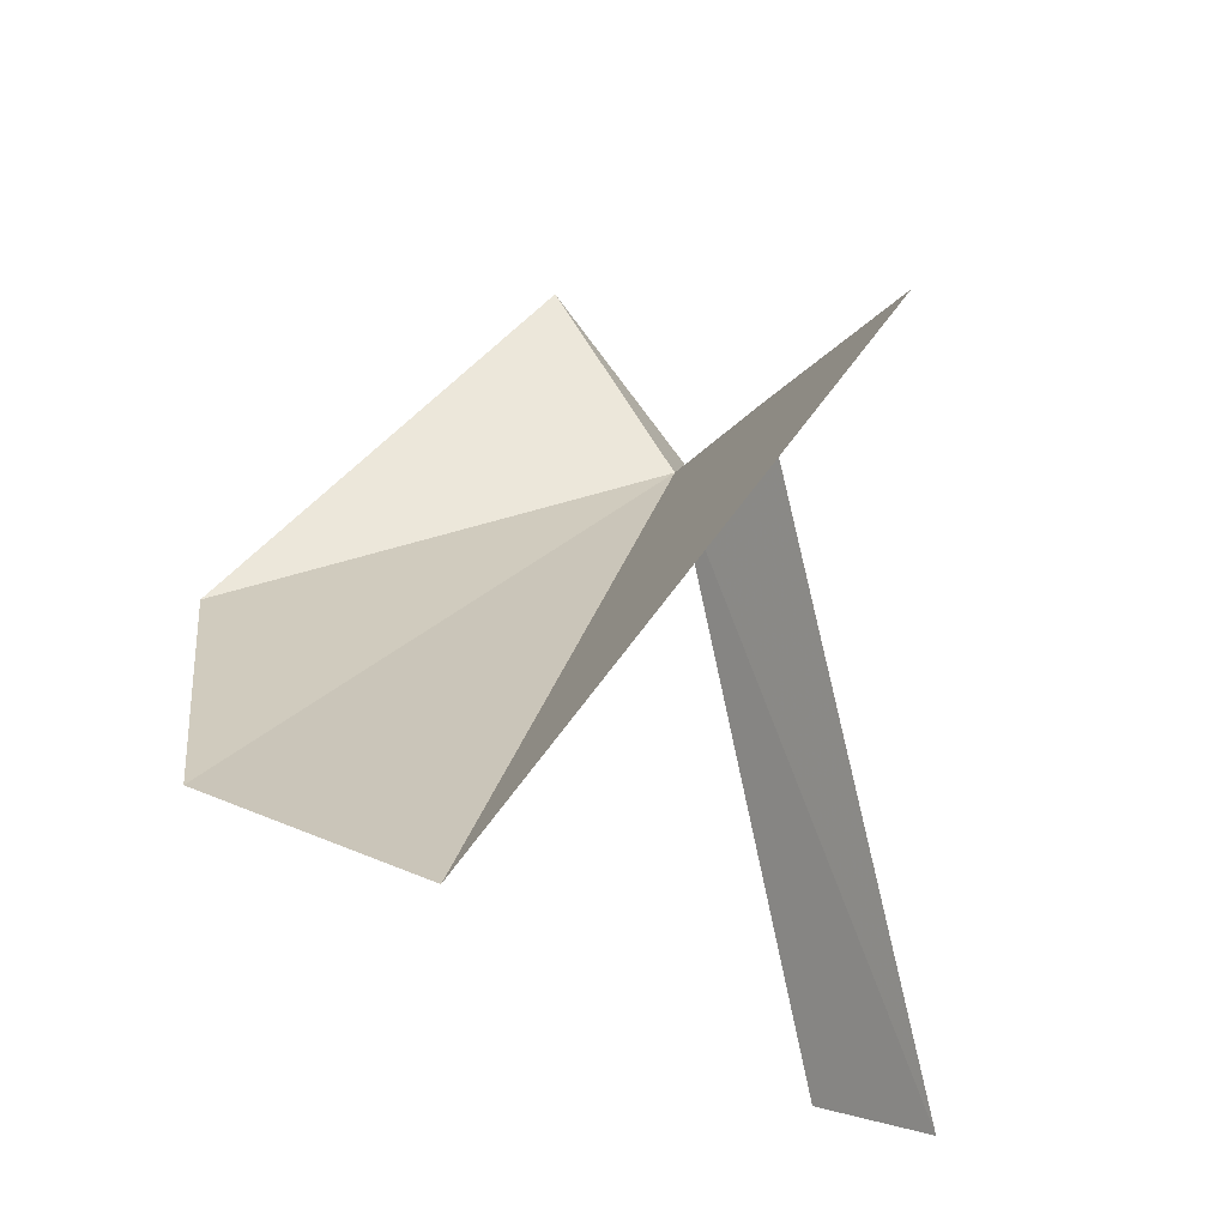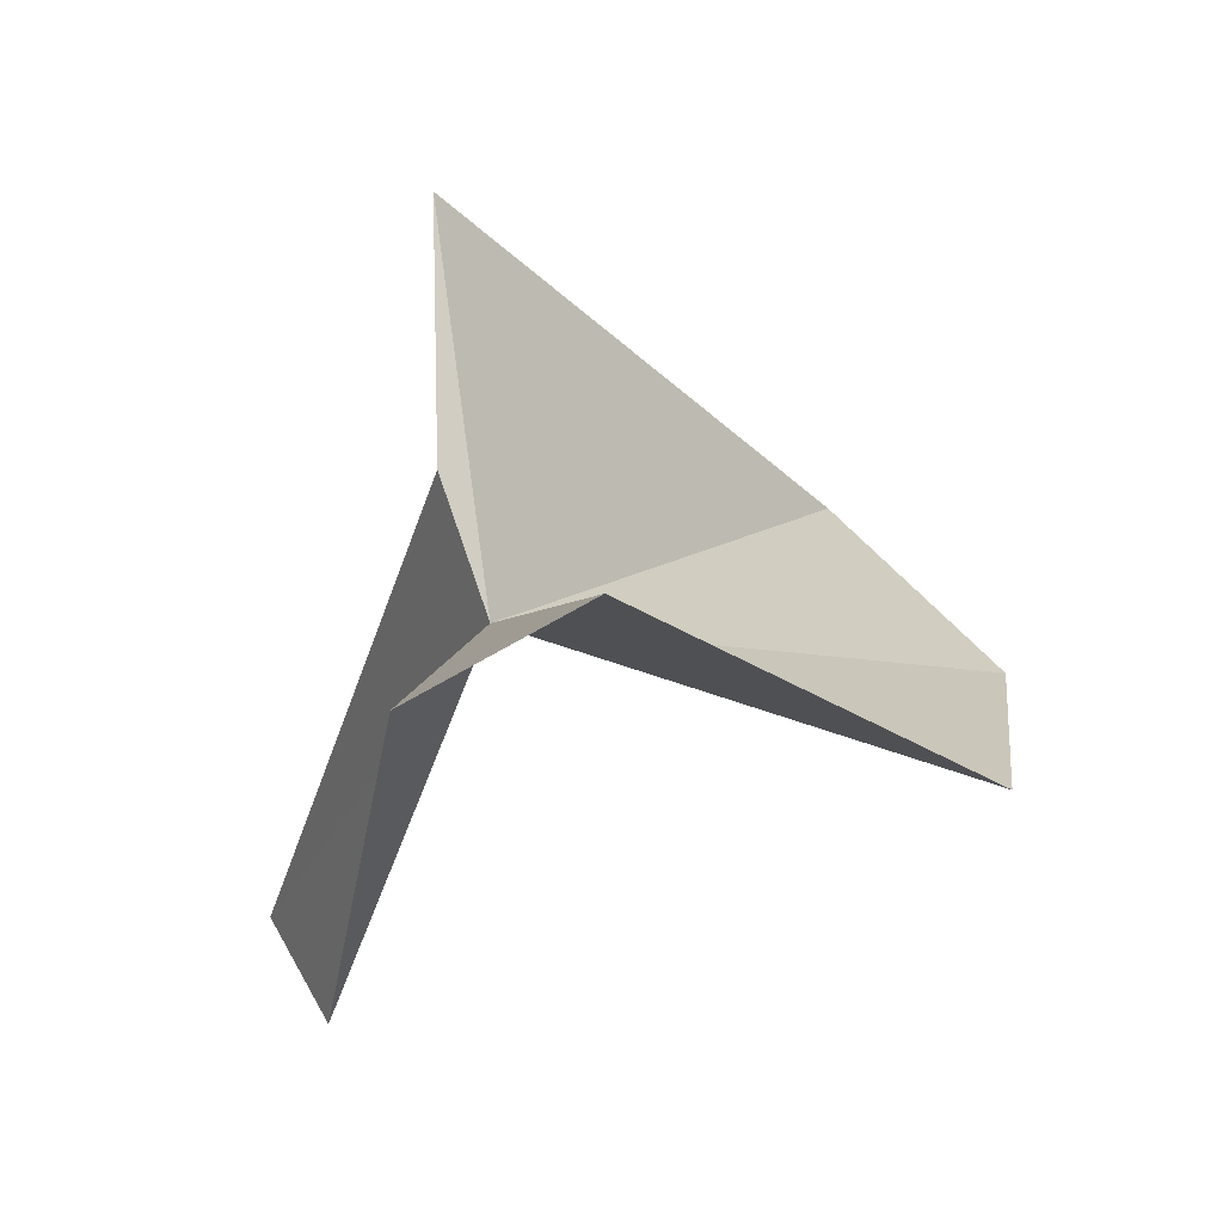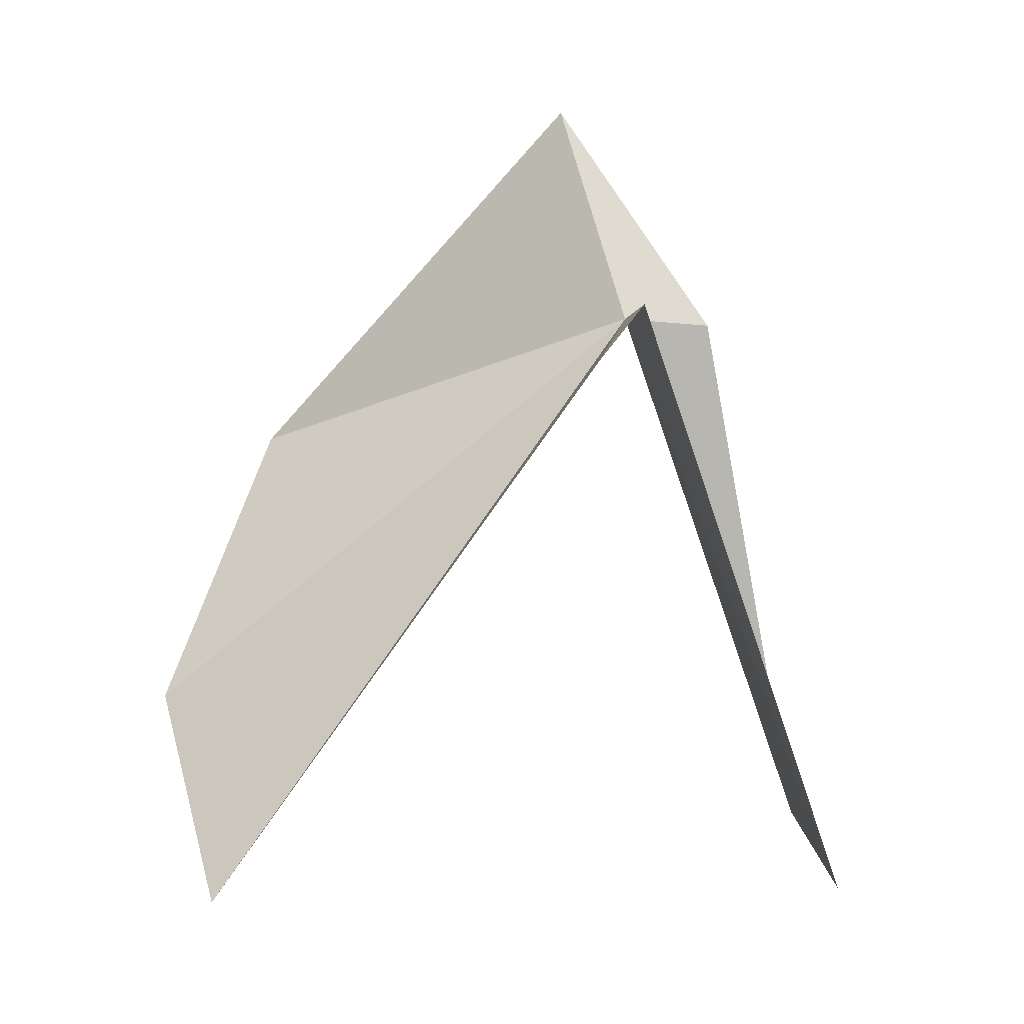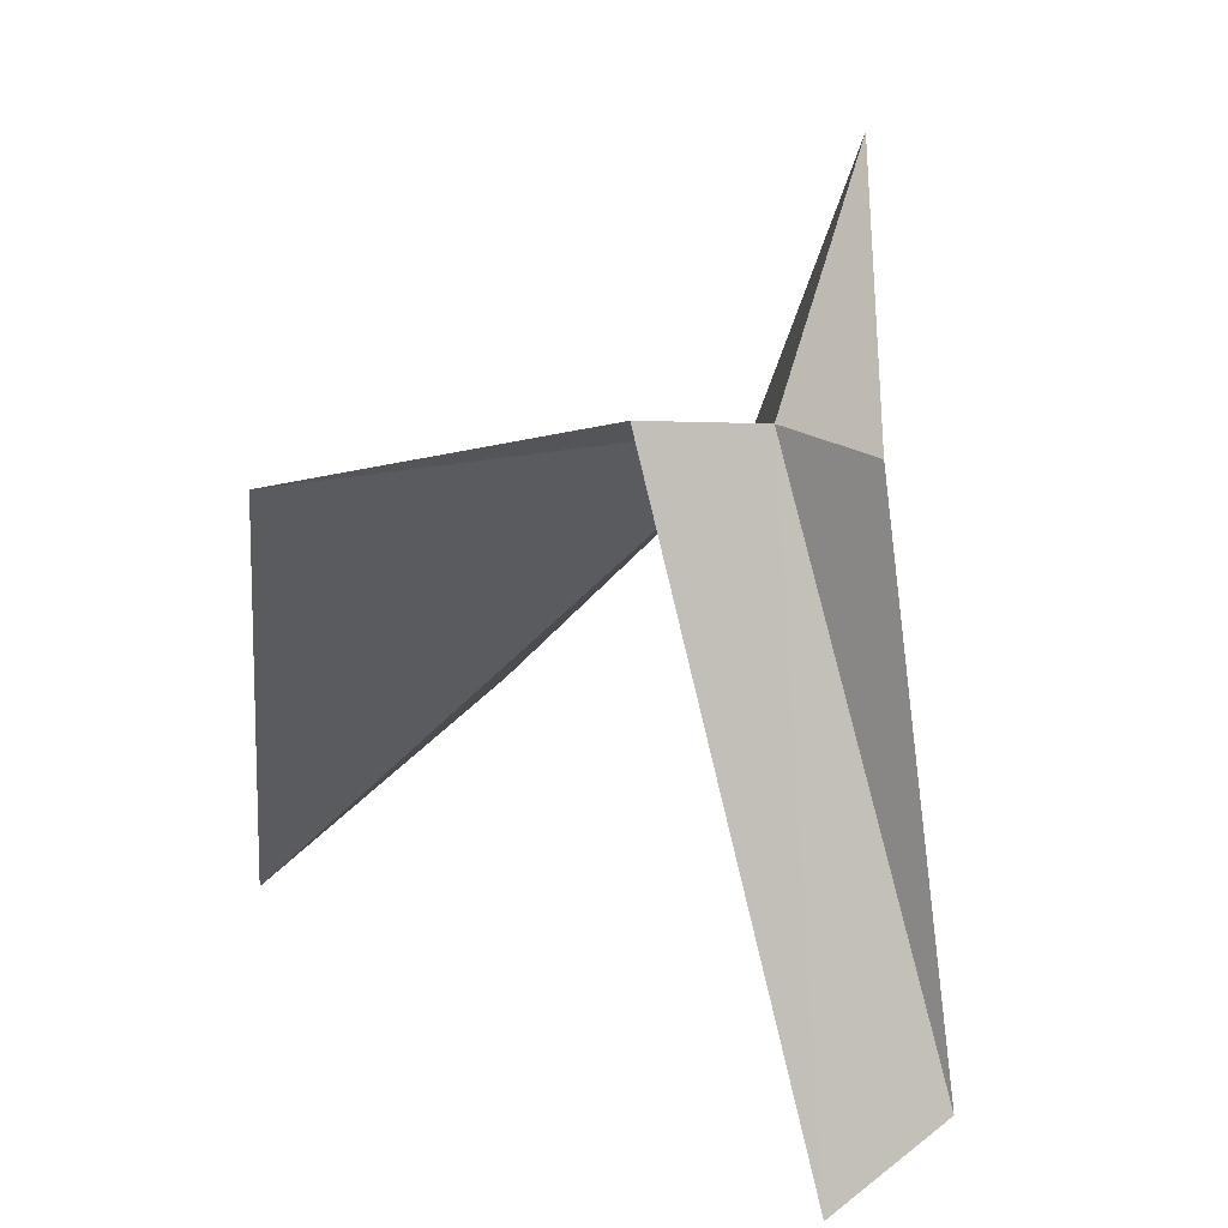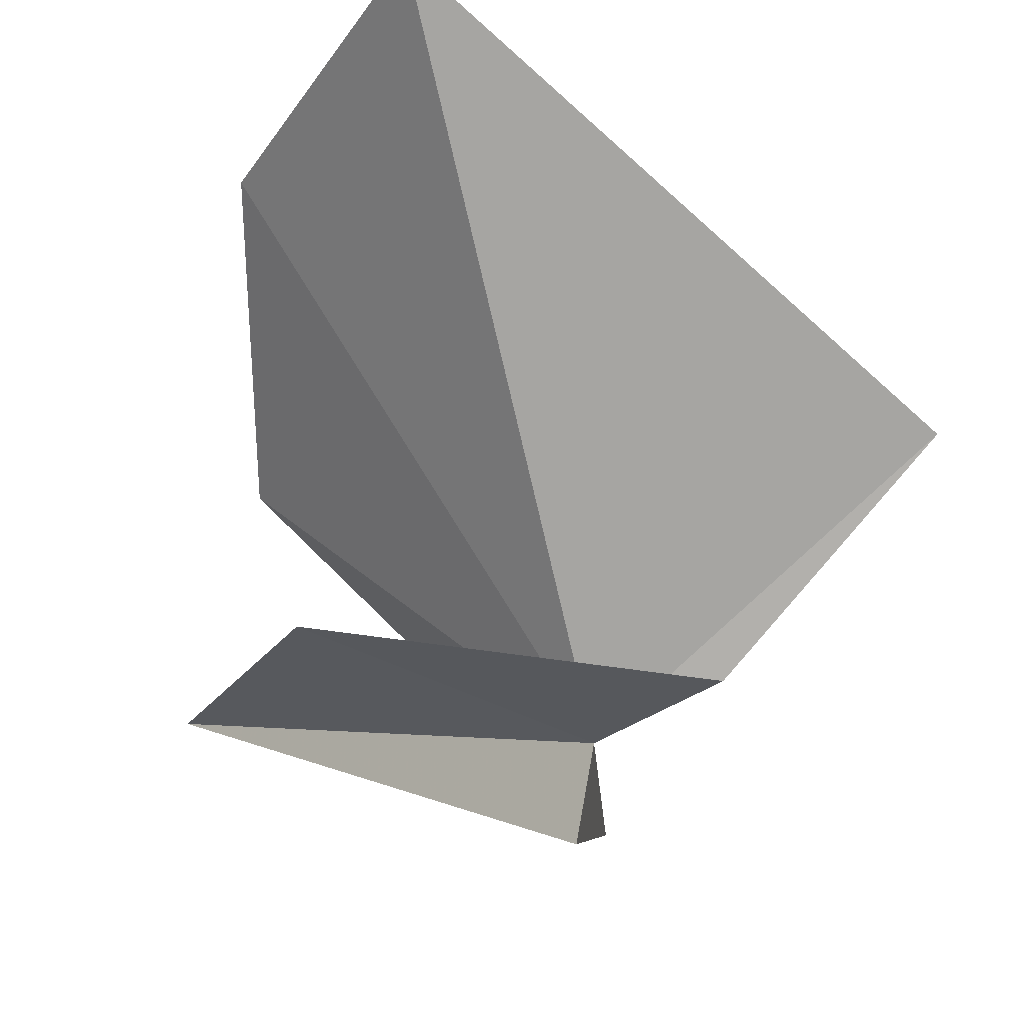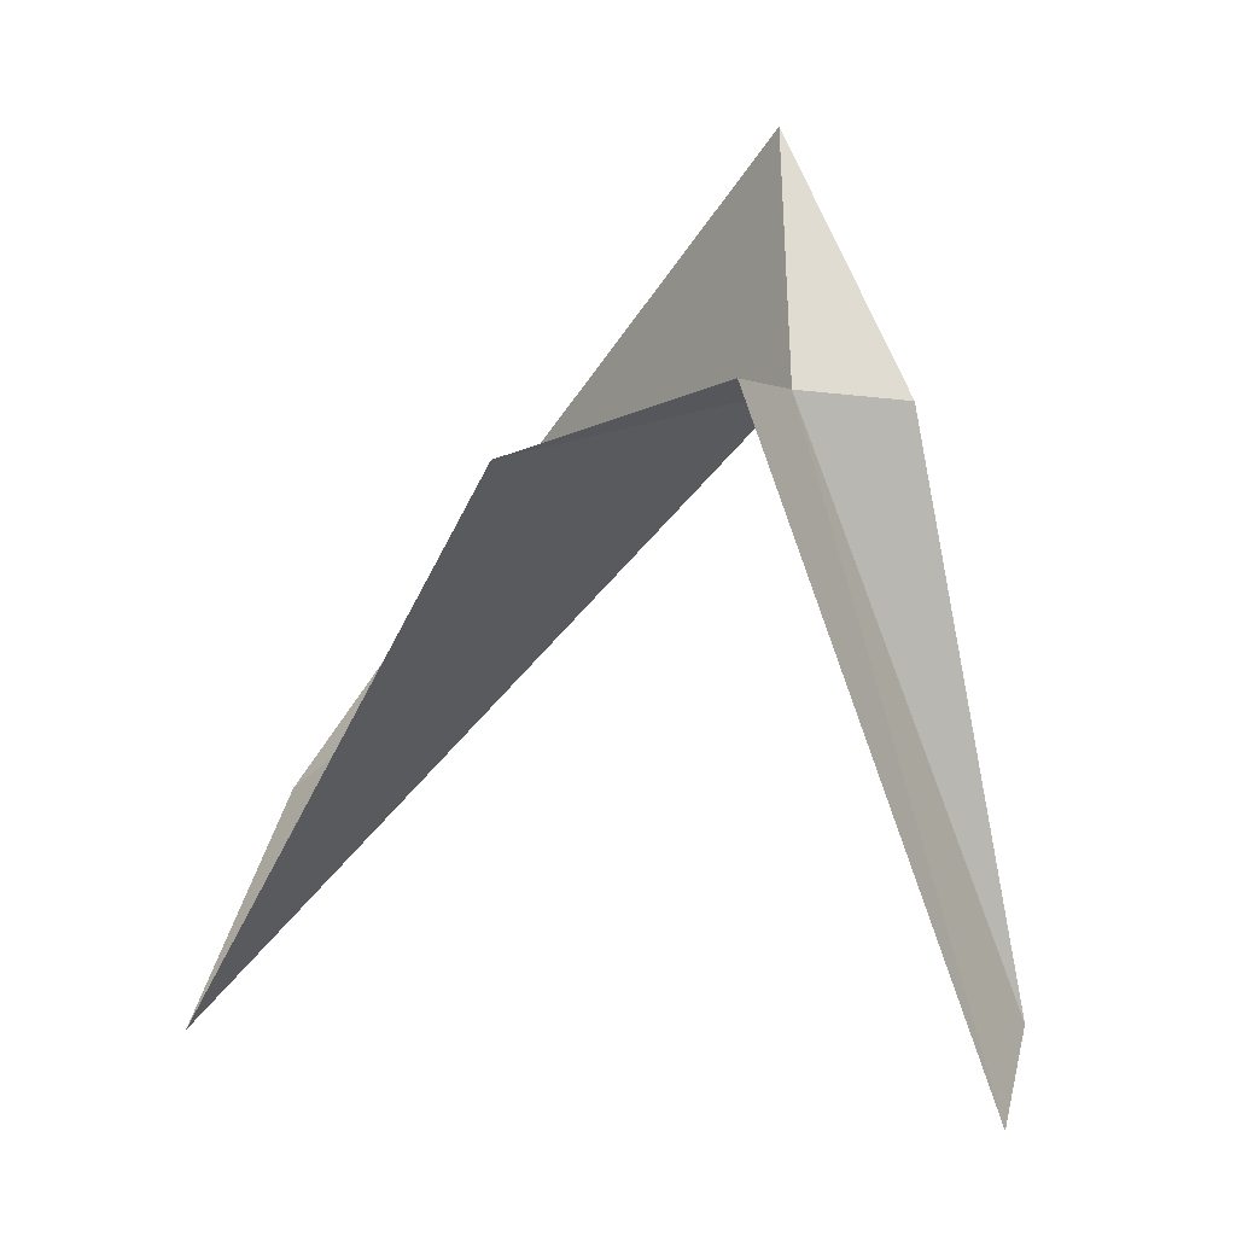
<metadata>
{"format":"obj","ext":"obj","renderer":"f3d","projection":"perspective","resolution":1024,"background":"white","views":[{"elev":-21.0,"azim":38.0,"up":"+Y"},{"elev":61.5,"azim":-124.9,"up":"+Y"},{"elev":8.0,"azim":68.6,"up":"+Y"},{"elev":20.8,"azim":135.0,"up":"+Y"},{"elev":-31.4,"azim":34.8,"up":"+Z"},{"elev":10.7,"azim":96.6,"up":"+Y"}]}
</metadata>
<code>
v 4.969 7.364 6.3
v 1.936 5.9 9.326
v 3.637 3.417 11
v 6.262 7.59 6.667
v 6.325 1.337 4.38
v 3.689 9.536 6.509
v 4.908 1.802 4.199
v 6.6 2.041 11.28
v 8.805 7.239 8.27
v 4.822 7.262 5.265
f 1 3 2
f 1 5 4
f 1 2 6
f 1 7 5
f 1 8 3
f 1 9 8
f 1 6 10
f 1 4 9
f 1 10 7

</code>
